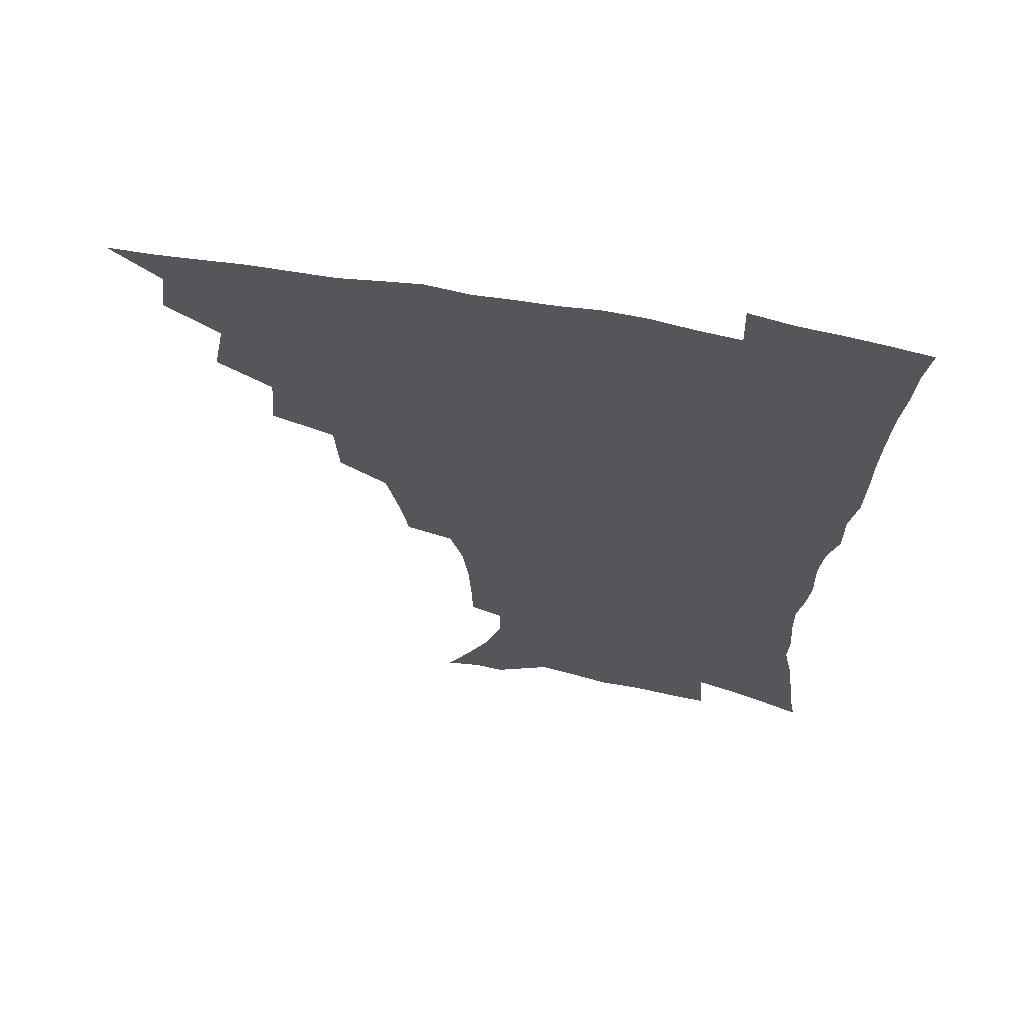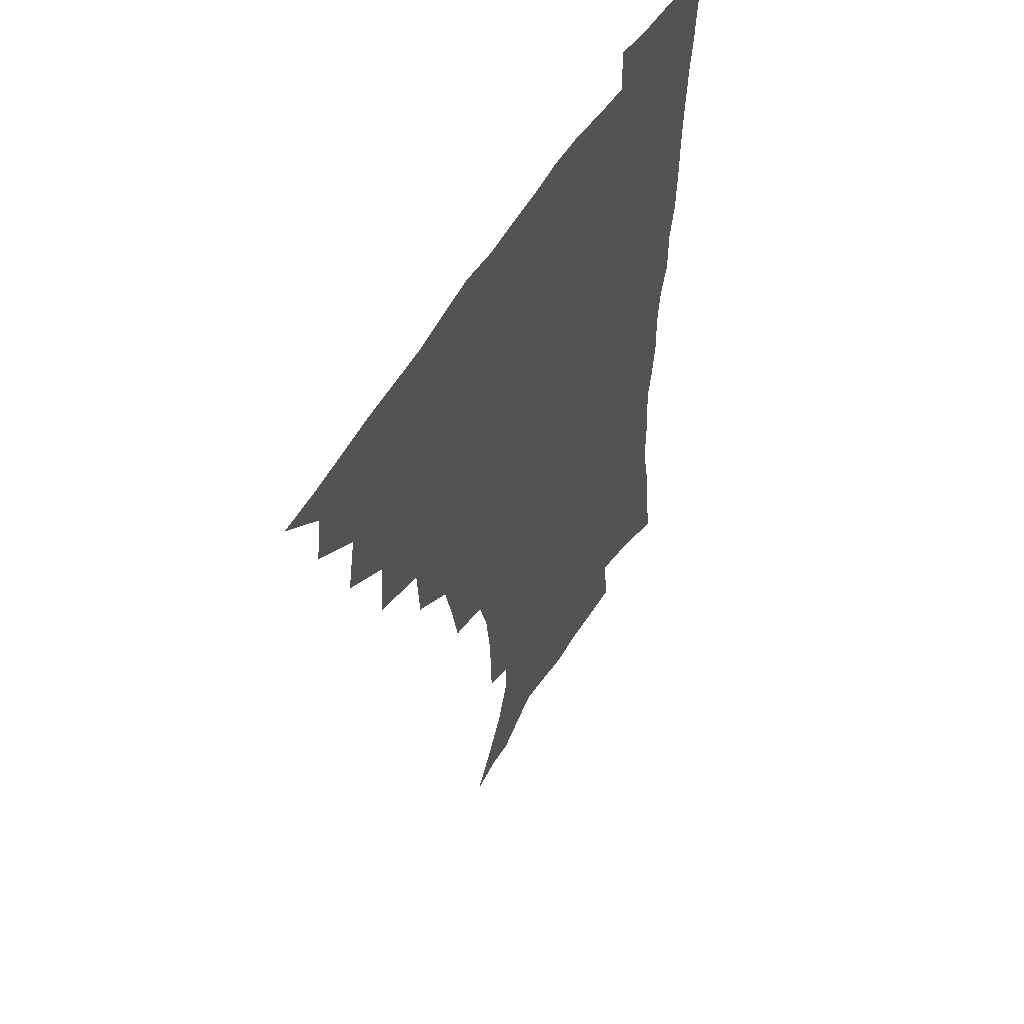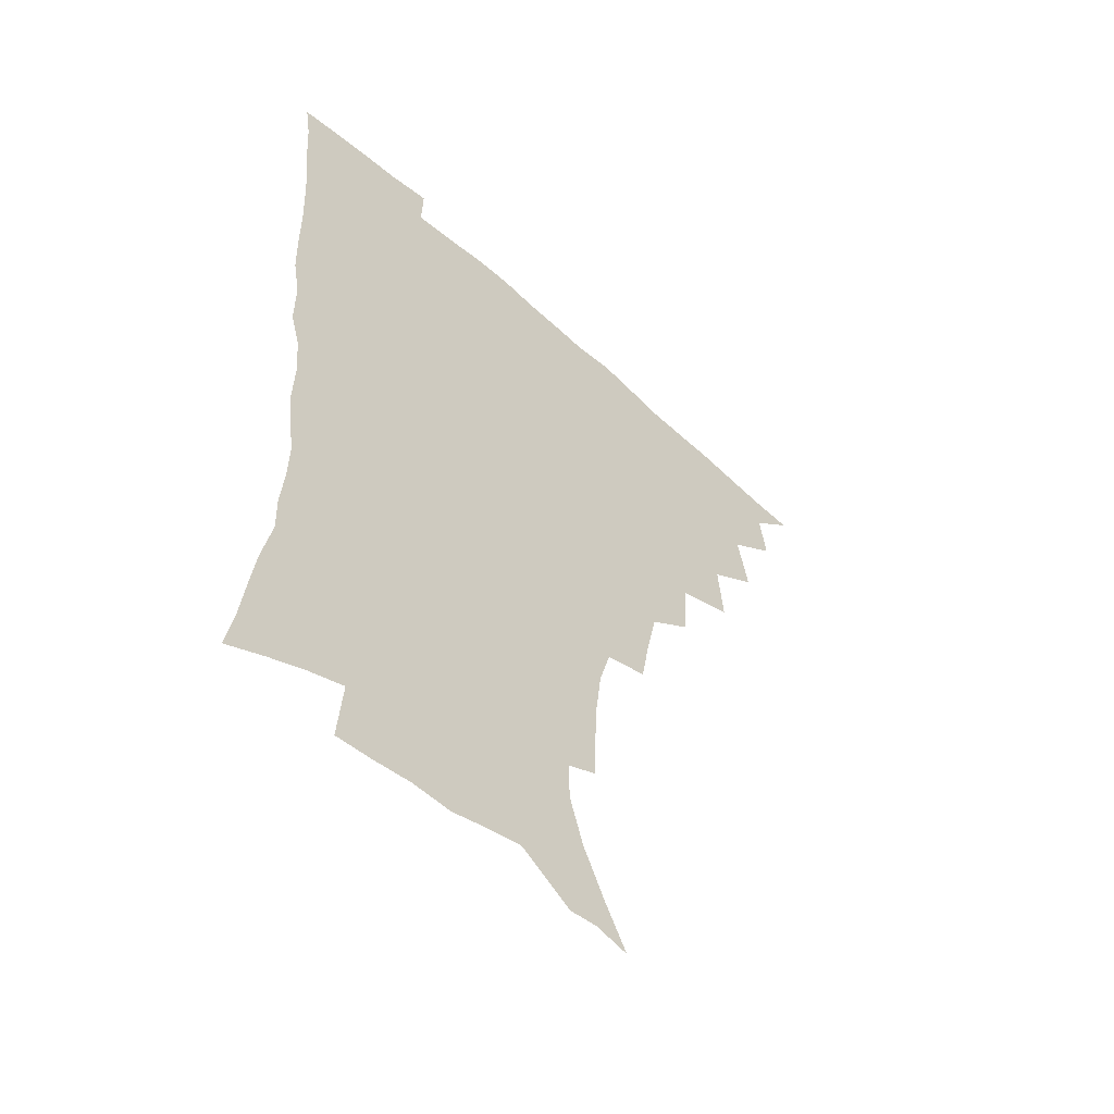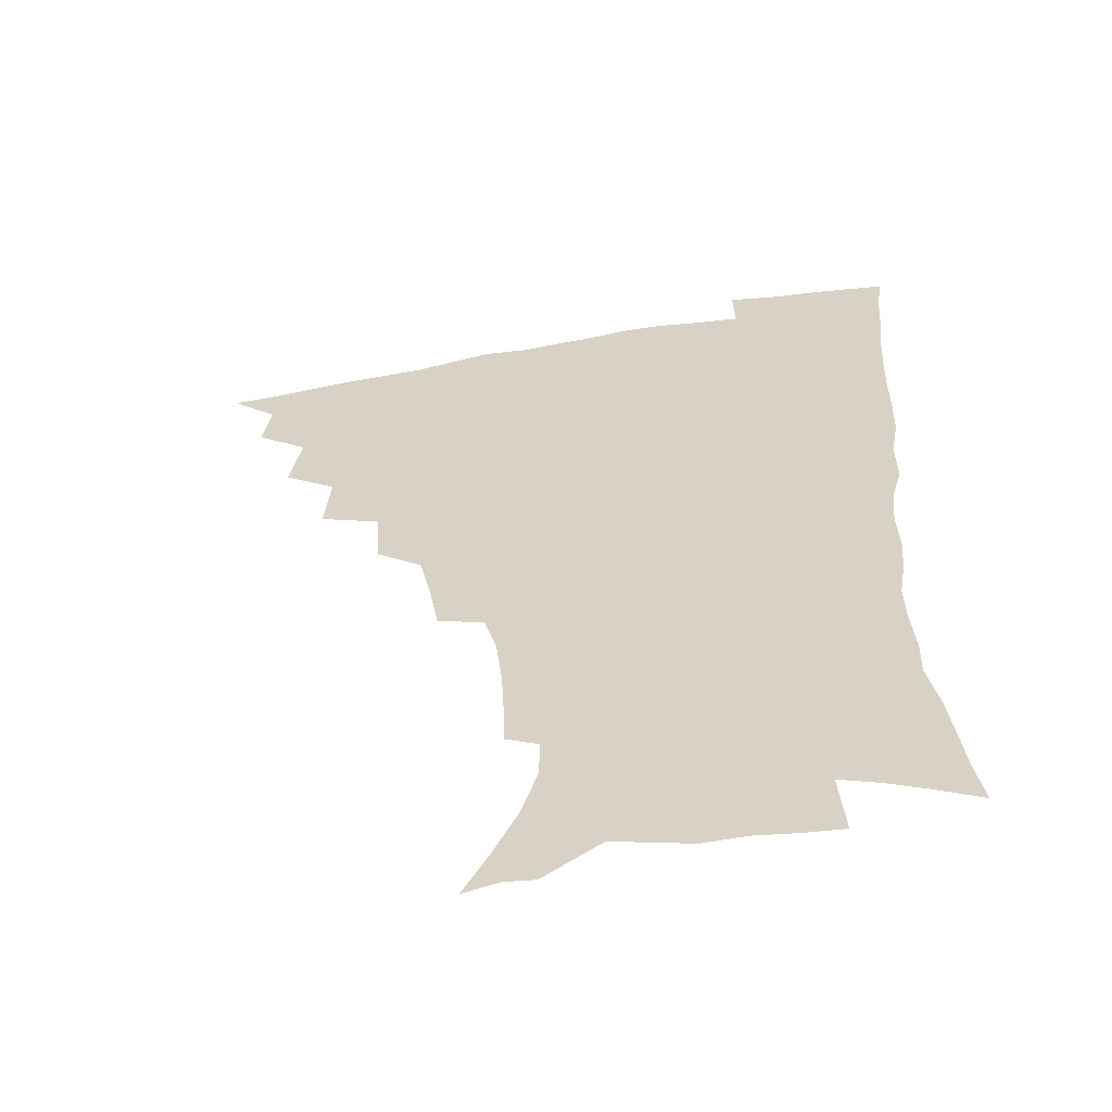
<metadata>
{"format":"obj","ext":"obj","renderer":"f3d","projection":"perspective","resolution":1024,"background":"white","views":[{"elev":65.6,"azim":10.2,"up":"+Y"},{"elev":55.1,"azim":-59.7,"up":"+Y"},{"elev":-55.0,"azim":136.3,"up":"+Y"},{"elev":-57.8,"azim":10.1,"up":"+Y"}]}
</metadata>
<code>
v 450.5 492.9 0
v 464.6 459.7 0
v 467.4 477.7 0
v 467 493.3 0
v 479 423.5 0
v 483.3 445.7 0
v 483.6 462.5 0
v 483.5 478.4 0
v 482.3 494.6 0
v 495.9 387.4 0
v 497.9 410.5 0
v 499.9 430.9 0
v 500.7 448.2 0
v 500.3 464.1 0
v 498.9 479.7 0
v 497.5 496.1 0
v 519.1 356.1 0
v 517.8 379.1 0
v 517.5 400 0
v 518.1 419.4 0
v 518.2 436 0
v 516.8 450.4 0
v 515.6 465.3 0
v 514.4 480.4 0
v 512.9 496.3 0
v 543.5 305.6 0
v 540 325.4 0
v 535.9 343.8 0
v 536.1 370.1 0
v 534.7 388.2 0
v 533.4 404.9 0
v 532.5 420.5 0
v 532.4 436.5 0
v 531.9 451.6 0
v 530.8 466.4 0
v 529.3 481.4 0
v 527.9 496.7 0
v 568.3 231.3 0
v 567.9 248.4 0
v 567 266 0
v 564.8 284.4 0
v 560.3 300.5 0
v 556.3 318.8 0
v 553.8 338.7 0
v 551.9 358.2 0
v 550 374.7 0
v 549.7 393.6 0
v 549.1 409.4 0
v 548.8 424.7 0
v 547.8 438.8 0
v 547.8 453.1 0
v 545.6 467.7 0
v 543.9 482.7 0
v 542.3 499.1 0
v 556.3 157.6 0
v 565.1 173.9 0
v 574 192.3 0
v 579.8 210.7 0
v 580.1 225.8 0
v 579.7 243.5 0
v 578.9 260.6 0
v 577.3 278.3 0
v 574.5 294 0
v 571.1 309.3 0
v 568.7 328.1 0
v 566.7 345.6 0
v 565.7 364.6 0
v 564.2 380 0
v 563.3 395.7 0
v 563.5 412.3 0
v 563 426.7 0
v 562.7 440.8 0
v 561.5 454.6 0
v 559.8 469 0
v 558.4 483.8 0
v 556.4 501.3 0
v 569.1 160.4 0
v 580.5 181.4 0
v 588.6 202.7 0
v 591 220.2 0
v 591 236.4 0
v 589.9 251 0
v 589.1 268.2 0
v 587.7 286.7 0
v 585.6 303.2 0
v 582.8 317 0
v 580.8 333.7 0
v 579.9 352.4 0
v 578.5 367.8 0
v 578.1 384.7 0
v 577.7 399.9 0
v 577.3 414.3 0
v 577.1 428.7 0
v 576.5 441.8 0
v 575.7 455.2 0
v 574.4 469.5 0
v 573 484.4 0
v 572.1 499.5 0
v 579.8 159.1 0
v 594.3 187.1 0
v 599.9 208 0
v 601.8 227.1 0
v 601.4 242.5 0
v 600.7 259.3 0
v 599.9 276 0
v 598 290.9 0
v 596.2 306.5 0
v 594.8 324.2 0
v 593.4 340 0
v 592.3 355.3 0
v 591.4 370.4 0
v 590.7 384.7 0
v 590.6 400.3 0
v 590.5 415.2 0
v 590.2 428.6 0
v 590.1 442.4 0
v 589.6 455.8 0
v 588.7 469.8 0
v 587.7 484.1 0
v 586.1 500.5 0
v 600 172.3 0
v 608.2 194.3 0
v 611.2 213.2 0
v 611.7 228.5 0
v 611.4 244.4 0
v 610.8 258.8 0
v 610 280.3 0
v 608.8 295.9 0
v 607.5 310.5 0
v 606.2 325.8 0
v 605.2 341.5 0
v 604.5 357.2 0
v 604.1 372.8 0
v 604.2 388.4 0
v 603.7 401.7 0
v 603.9 416.7 0
v 603.8 429.5 0
v 603.6 442.7 0
v 603.7 456.2 0
v 603 470 0
v 601.6 485.1 0
v 600.2 500.9 0
v 613.4 169.3 0
v 619.5 194 0
v 621.7 214.1 0
v 622.3 232.7 0
v 621.7 245.8 0
v 621.2 262.6 0
v 620.3 282.1 0
v 619.5 296.2 0
v 618.5 313.7 0
v 617.7 328.8 0
v 617 343.3 0
v 616.7 358.3 0
v 616.5 374.2 0
v 616.5 389.1 0
v 616.5 402.3 0
v 616.7 416.3 0
v 617.3 430.4 0
v 617.4 443.3 0
v 617.5 456.4 0
v 617.3 469.8 0
v 616.3 484.2 0
v 614 502.6 0
v 627.7 165.5 0
v 631.5 194 0
v 632.7 217.9 0
v 632.7 233 0
v 632.3 250.5 0
v 631.8 264.1 0
v 630.9 281.5 0
v 630.3 296.8 0
v 629.5 313.1 0
v 629 329.3 0
v 628.9 341.5 0
v 628.5 359.9 0
v 628.6 374.4 0
v 628.8 388.1 0
v 629.2 402.7 0
v 629.6 416.5 0
v 630.1 430 0
v 630.7 443.4 0
v 631.3 456.4 0
v 631.1 469.8 0
v 630.2 485.4 0
v 628.5 502 0
v 643.1 165.8 0
v 643.9 194.3 0
v 644 213.3 0
v 643.4 232.7 0
v 643 248.3 0
v 642 268.6 0
v 641.6 282.4 0
v 641.1 297.2 0
v 640.7 312.4 0
v 640.1 329.1 0
v 640.4 342.8 0
v 640.4 358.8 0
v 640.7 373.2 0
v 641.1 387.4 0
v 641.5 402.4 0
v 642.3 416 0
v 642.9 429.9 0
v 643.7 442.8 0
v 644.7 456 0
v 645 469.7 0
v 645.4 483.8 0
v 644.7 499.3 0
v 658 163.9 0
v 656.8 190.5 0
v 655.4 211.8 0
v 654.3 230.8 0
v 653.7 247.6 0
v 653.1 264.1 0
v 652.2 281.2 0
v 652 295.9 0
v 651.8 310.9 0
v 651.7 326.4 0
v 652.7 338.8 0
v 652.1 357 0
v 652.7 371.2 0
v 653.5 385.3 0
v 654.5 399.2 0
v 654.9 414.5 0
v 655.9 428 0
v 657.1 441.1 0
v 658 455.8 0
v 658.9 468.9 0
v 660 482.5 0
v 660 497.6 0
v 659.5 515.1 0
v 672.3 162.8 0
v 670.3 186.8 0
v 668.1 206.6 0
v 666.1 226.3 0
v 664.8 244.2 0
v 663.6 262.3 0
v 663 278.2 0
v 662.7 293.9 0
v 663 308.2 0
v 663.5 322.4 0
v 663.9 337.6 0
v 664.2 353.2 0
v 665.3 367.3 0
v 666.4 381.4 0
v 666.8 397.6 0
v 667.9 411.7 0
v 668.7 426.7 0
v 670.1 440 0
v 671.1 454.6 0
v 672.5 467.8 0
v 673.9 481.4 0
v 675.2 495.2 0
v 675.3 511.7 0
v 685 181.5 0
v 680.9 202.2 0
v 678 222.1 0
v 676.5 239.3 0
v 675.6 255.6 0
v 674.6 272.5 0
v 674.2 288.5 0
v 674.6 303.1 0
v 675.3 317.6 0
v 676 332.6 0
v 676.9 347.3 0
v 677.8 362.6 0
v 678.6 378.3 0
v 679.2 394.4 0
v 680.8 408.5 0
v 682.1 423 0
v 683.5 437.4 0
v 684.2 453 0
v 686.2 466.3 0
v 687.7 480 0
v 689.2 493.8 0
v 690 510.4 0
v 699.5 175 0
v 694.8 195.5 0
v 691.8 213.9 0
v 689.6 231.4 0
v 688.4 247.5 0
v 686.7 265.2 0
v 687 279.8 0
v 686.4 296.2 0
v 687.9 309.8 0
v 688.7 325 0
v 688.8 341.8 0
v 690.9 355.5 0
v 692.2 371.1 0
v 694.1 385.9 0
v 694.4 403.2 0
v 695.6 418.8 0
v 696.9 434.3 0
v 698.7 449.2 0
v 699.5 464.8 0
v 701.7 478.3 0
v 702.8 492.2 0
v 704.7 508.4 0
v 713.9 167.8 0
v 710.9 184.8 0
v 709 200.5 0
v 707 216.6 0
v 703.1 236 0
v 703.6 249.5 0
v 702.2 266.2 0
v 701.9 282 0
v 704 294.8 0
v 705.4 309.3 0
v 704.8 327.5 0
v 706.3 343.1 0
v 710.1 356.2 0
v 710 374.7 0
v 712.8 389.8 0
v 713.3 407.5 0
v 713.3 425.8 0
v 714 443.4 0
v 715 460.4 0
v 716.7 475.8 0
v 717.7 491.1 0
v 720 505.9 0
f 3 4 1
f 6 7 2
f 2 7 3
f 7 8 3
f 3 8 4
f 8 9 4
f 11 12 5
f 5 12 6
f 12 13 6
f 6 13 7
f 13 14 7
f 7 14 8
f 14 15 8
f 8 15 9
f 15 16 9
f 18 19 10
f 10 19 11
f 19 20 11
f 11 20 12
f 20 21 12
f 12 21 13
f 21 22 13
f 13 22 14
f 22 23 14
f 14 23 15
f 23 24 15
f 15 24 16
f 24 25 16
f 28 29 17
f 17 29 18
f 29 30 18
f 18 30 19
f 30 31 19
f 19 31 20
f 31 32 20
f 20 32 21
f 32 33 21
f 21 33 22
f 33 34 22
f 22 34 23
f 34 35 23
f 23 35 24
f 35 36 24
f 24 36 25
f 36 37 25
f 42 43 26
f 26 43 27
f 43 44 27
f 27 44 28
f 44 45 28
f 28 45 29
f 45 46 29
f 29 46 30
f 46 47 30
f 30 47 31
f 47 48 31
f 31 48 32
f 48 49 32
f 32 49 33
f 49 50 33
f 33 50 34
f 50 51 34
f 34 51 35
f 51 52 35
f 35 52 36
f 52 53 36
f 36 53 37
f 53 54 37
f 59 60 38
f 38 60 39
f 60 61 39
f 39 61 40
f 61 62 40
f 40 62 41
f 62 63 41
f 41 63 42
f 63 64 42
f 42 64 43
f 64 65 43
f 43 65 44
f 65 66 44
f 44 66 45
f 66 67 45
f 45 67 46
f 67 68 46
f 46 68 47
f 68 69 47
f 47 69 48
f 69 70 48
f 48 70 49
f 70 71 49
f 49 71 50
f 71 72 50
f 50 72 51
f 72 73 51
f 51 73 52
f 73 74 52
f 52 74 53
f 74 75 53
f 53 75 54
f 75 76 54
f 55 77 56
f 77 78 56
f 56 78 57
f 78 79 57
f 57 79 58
f 79 80 58
f 58 80 59
f 80 81 59
f 59 81 60
f 81 82 60
f 60 82 61
f 82 83 61
f 61 83 62
f 83 84 62
f 62 84 63
f 84 85 63
f 63 85 64
f 85 86 64
f 64 86 65
f 86 87 65
f 65 87 66
f 87 88 66
f 66 88 67
f 88 89 67
f 67 89 68
f 89 90 68
f 68 90 69
f 90 91 69
f 69 91 70
f 91 92 70
f 70 92 71
f 92 93 71
f 71 93 72
f 93 94 72
f 72 94 73
f 94 95 73
f 73 95 74
f 95 96 74
f 74 96 75
f 96 97 75
f 75 97 76
f 97 98 76
f 77 99 78
f 99 100 78
f 78 100 79
f 100 101 79
f 79 101 80
f 101 102 80
f 80 102 81
f 102 103 81
f 81 103 82
f 103 104 82
f 82 104 83
f 104 105 83
f 83 105 84
f 105 106 84
f 84 106 85
f 106 107 85
f 85 107 86
f 107 108 86
f 86 108 87
f 108 109 87
f 87 109 88
f 109 110 88
f 88 110 89
f 110 111 89
f 89 111 90
f 111 112 90
f 90 112 91
f 112 113 91
f 91 113 92
f 113 114 92
f 92 114 93
f 114 115 93
f 93 115 94
f 115 116 94
f 94 116 95
f 116 117 95
f 95 117 96
f 117 118 96
f 96 118 97
f 118 119 97
f 97 119 98
f 119 120 98
f 99 121 100
f 121 122 100
f 100 122 101
f 122 123 101
f 101 123 102
f 123 124 102
f 102 124 103
f 124 125 103
f 103 125 104
f 125 126 104
f 104 126 105
f 126 127 105
f 105 127 106
f 127 128 106
f 106 128 107
f 128 129 107
f 107 129 108
f 129 130 108
f 108 130 109
f 130 131 109
f 109 131 110
f 131 132 110
f 110 132 111
f 132 133 111
f 111 133 112
f 133 134 112
f 112 134 113
f 134 135 113
f 113 135 114
f 135 136 114
f 114 136 115
f 136 137 115
f 115 137 116
f 137 138 116
f 116 138 117
f 138 139 117
f 117 139 118
f 139 140 118
f 118 140 119
f 140 141 119
f 119 141 120
f 141 142 120
f 121 143 122
f 143 144 122
f 122 144 123
f 144 145 123
f 123 145 124
f 145 146 124
f 124 146 125
f 146 147 125
f 125 147 126
f 147 148 126
f 126 148 127
f 148 149 127
f 127 149 128
f 149 150 128
f 128 150 129
f 150 151 129
f 129 151 130
f 151 152 130
f 130 152 131
f 152 153 131
f 131 153 132
f 153 154 132
f 132 154 133
f 154 155 133
f 133 155 134
f 155 156 134
f 134 156 135
f 156 157 135
f 135 157 136
f 157 158 136
f 136 158 137
f 158 159 137
f 137 159 138
f 159 160 138
f 138 160 139
f 160 161 139
f 139 161 140
f 161 162 140
f 140 162 141
f 162 163 141
f 141 163 142
f 163 164 142
f 143 165 144
f 165 166 144
f 144 166 145
f 166 167 145
f 145 167 146
f 167 168 146
f 146 168 147
f 168 169 147
f 147 169 148
f 169 170 148
f 148 170 149
f 170 171 149
f 149 171 150
f 171 172 150
f 150 172 151
f 172 173 151
f 151 173 152
f 173 174 152
f 152 174 153
f 174 175 153
f 153 175 154
f 175 176 154
f 154 176 155
f 176 177 155
f 155 177 156
f 177 178 156
f 156 178 157
f 178 179 157
f 157 179 158
f 179 180 158
f 158 180 159
f 180 181 159
f 159 181 160
f 181 182 160
f 160 182 161
f 182 183 161
f 161 183 162
f 183 184 162
f 162 184 163
f 184 185 163
f 163 185 164
f 185 186 164
f 165 187 166
f 187 188 166
f 166 188 167
f 188 189 167
f 167 189 168
f 189 190 168
f 168 190 169
f 190 191 169
f 169 191 170
f 191 192 170
f 170 192 171
f 192 193 171
f 171 193 172
f 193 194 172
f 172 194 173
f 194 195 173
f 173 195 174
f 195 196 174
f 174 196 175
f 196 197 175
f 175 197 176
f 197 198 176
f 176 198 177
f 198 199 177
f 177 199 178
f 199 200 178
f 178 200 179
f 200 201 179
f 179 201 180
f 201 202 180
f 180 202 181
f 202 203 181
f 181 203 182
f 203 204 182
f 182 204 183
f 204 205 183
f 183 205 184
f 205 206 184
f 184 206 185
f 206 207 185
f 185 207 186
f 207 208 186
f 187 209 188
f 209 210 188
f 188 210 189
f 210 211 189
f 189 211 190
f 211 212 190
f 190 212 191
f 212 213 191
f 191 213 192
f 213 214 192
f 192 214 193
f 214 215 193
f 193 215 194
f 215 216 194
f 194 216 195
f 216 217 195
f 195 217 196
f 217 218 196
f 196 218 197
f 218 219 197
f 197 219 198
f 219 220 198
f 198 220 199
f 220 221 199
f 199 221 200
f 221 222 200
f 200 222 201
f 222 223 201
f 201 223 202
f 223 224 202
f 202 224 203
f 224 225 203
f 203 225 204
f 225 226 204
f 204 226 205
f 226 227 205
f 205 227 206
f 227 228 206
f 206 228 207
f 228 229 207
f 207 229 208
f 229 230 208
f 209 232 210
f 232 233 210
f 210 233 211
f 233 234 211
f 211 234 212
f 234 235 212
f 212 235 213
f 235 236 213
f 213 236 214
f 236 237 214
f 214 237 215
f 237 238 215
f 215 238 216
f 238 239 216
f 216 239 217
f 239 240 217
f 217 240 218
f 240 241 218
f 218 241 219
f 241 242 219
f 219 242 220
f 242 243 220
f 220 243 221
f 243 244 221
f 221 244 222
f 244 245 222
f 222 245 223
f 245 246 223
f 223 246 224
f 246 247 224
f 224 247 225
f 247 248 225
f 225 248 226
f 248 249 226
f 226 249 227
f 249 250 227
f 227 250 228
f 250 251 228
f 228 251 229
f 251 252 229
f 229 252 230
f 252 253 230
f 230 253 231
f 253 254 231
f 233 255 234
f 255 256 234
f 234 256 235
f 256 257 235
f 235 257 236
f 257 258 236
f 236 258 237
f 258 259 237
f 237 259 238
f 259 260 238
f 238 260 239
f 260 261 239
f 239 261 240
f 261 262 240
f 240 262 241
f 262 263 241
f 241 263 242
f 263 264 242
f 242 264 243
f 264 265 243
f 243 265 244
f 265 266 244
f 244 266 245
f 266 267 245
f 245 267 246
f 267 268 246
f 246 268 247
f 268 269 247
f 247 269 248
f 269 270 248
f 248 270 249
f 270 271 249
f 249 271 250
f 271 272 250
f 250 272 251
f 272 273 251
f 251 273 252
f 273 274 252
f 252 274 253
f 274 275 253
f 253 275 254
f 275 276 254
f 255 277 256
f 277 278 256
f 256 278 257
f 278 279 257
f 257 279 258
f 279 280 258
f 258 280 259
f 280 281 259
f 259 281 260
f 281 282 260
f 260 282 261
f 282 283 261
f 261 283 262
f 283 284 262
f 262 284 263
f 284 285 263
f 263 285 264
f 285 286 264
f 264 286 265
f 286 287 265
f 265 287 266
f 287 288 266
f 266 288 267
f 288 289 267
f 267 289 268
f 289 290 268
f 268 290 269
f 290 291 269
f 269 291 270
f 291 292 270
f 270 292 271
f 292 293 271
f 271 293 272
f 293 294 272
f 272 294 273
f 294 295 273
f 273 295 274
f 295 296 274
f 274 296 275
f 296 297 275
f 275 297 276
f 297 298 276
f 277 299 278
f 299 300 278
f 278 300 279
f 300 301 279
f 279 301 280
f 301 302 280
f 280 302 281
f 302 303 281
f 281 303 282
f 303 304 282
f 282 304 283
f 304 305 283
f 283 305 284
f 305 306 284
f 284 306 285
f 306 307 285
f 285 307 286
f 307 308 286
f 286 308 287
f 308 309 287
f 287 309 288
f 309 310 288
f 288 310 289
f 310 311 289
f 289 311 290
f 311 312 290
f 290 312 291
f 312 313 291
f 291 313 292
f 313 314 292
f 292 314 293
f 314 315 293
f 293 315 294
f 315 316 294
f 294 316 295
f 316 317 295
f 295 317 296
f 317 318 296
f 296 318 297
f 318 319 297
f 297 319 298
f 319 320 298

</code>
